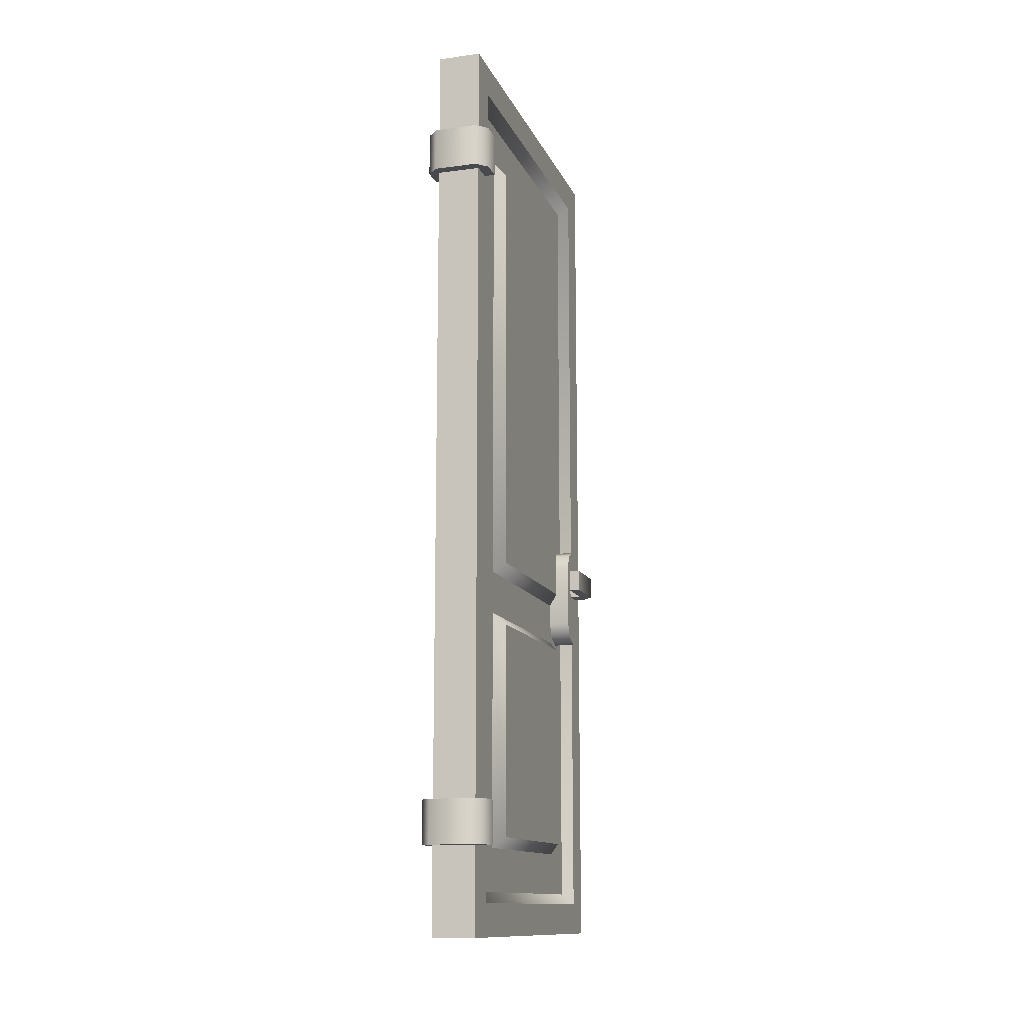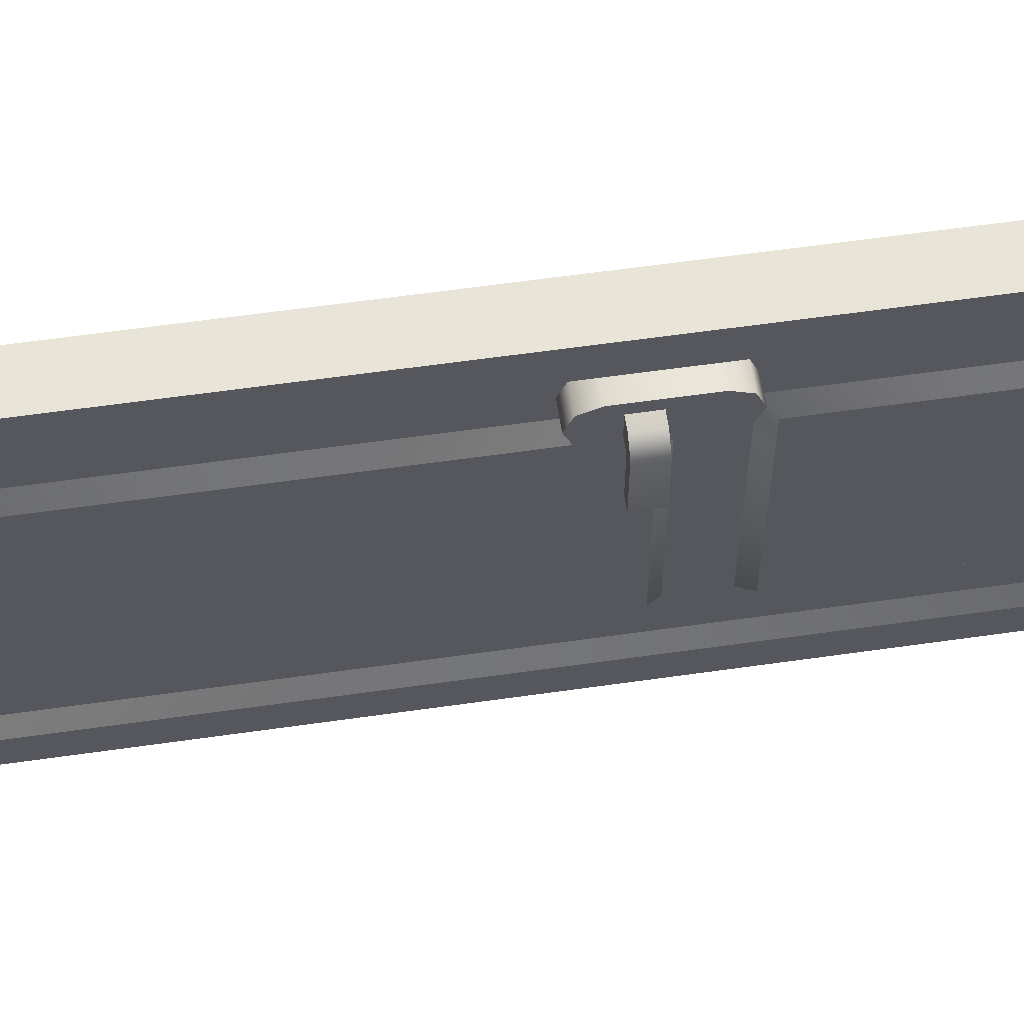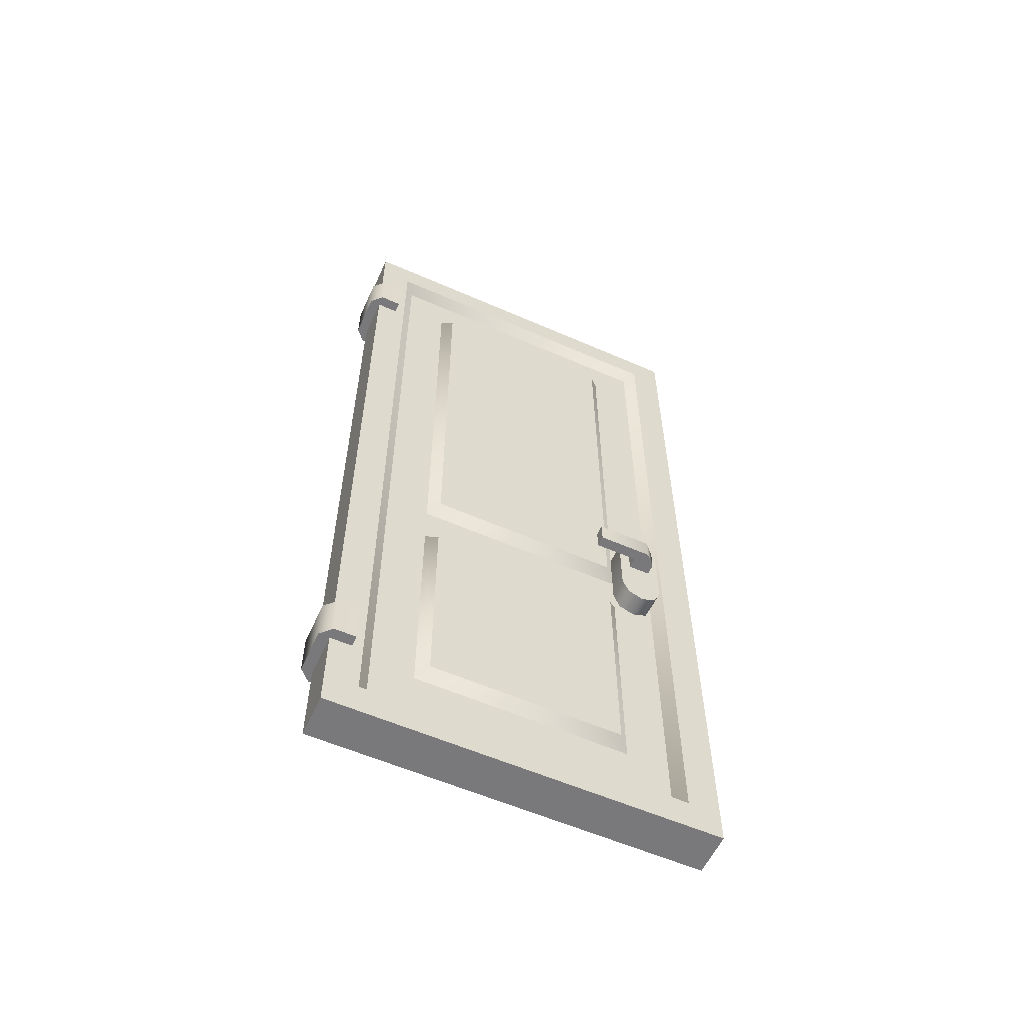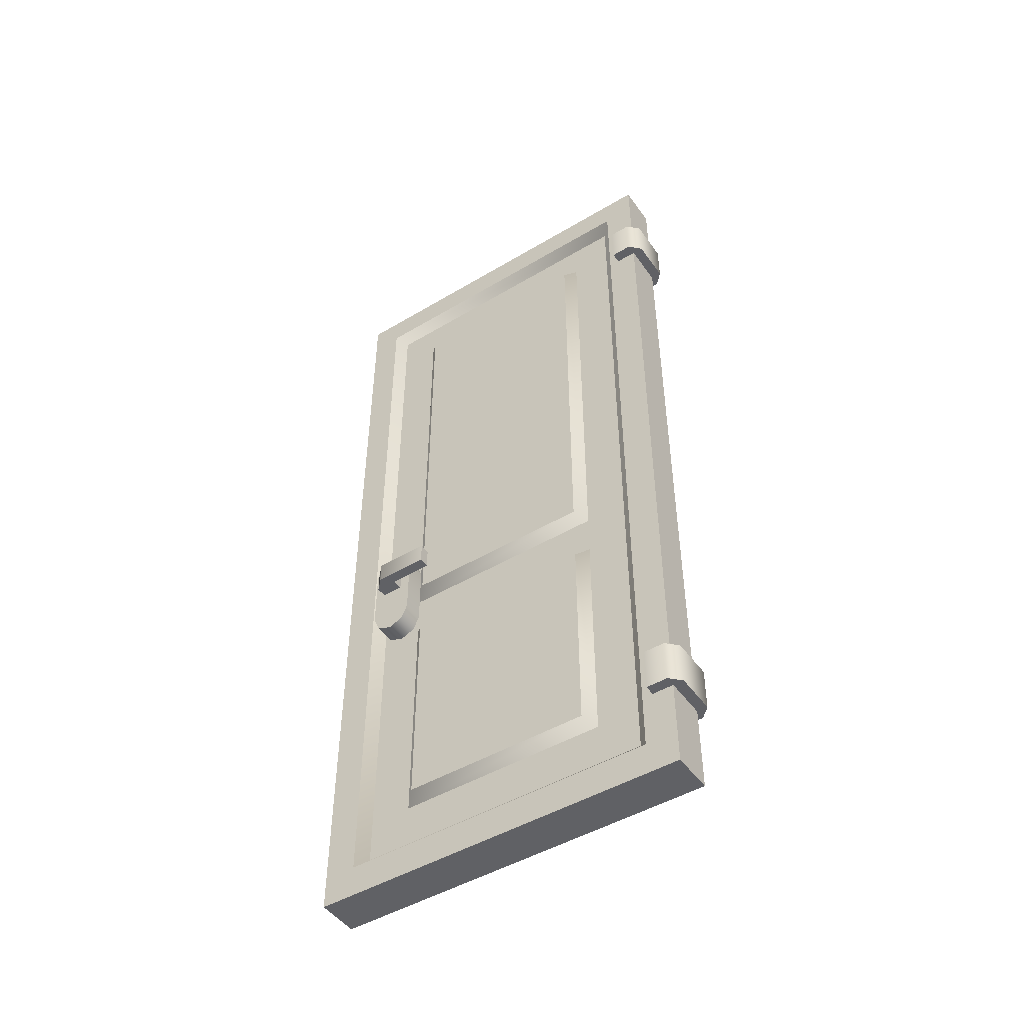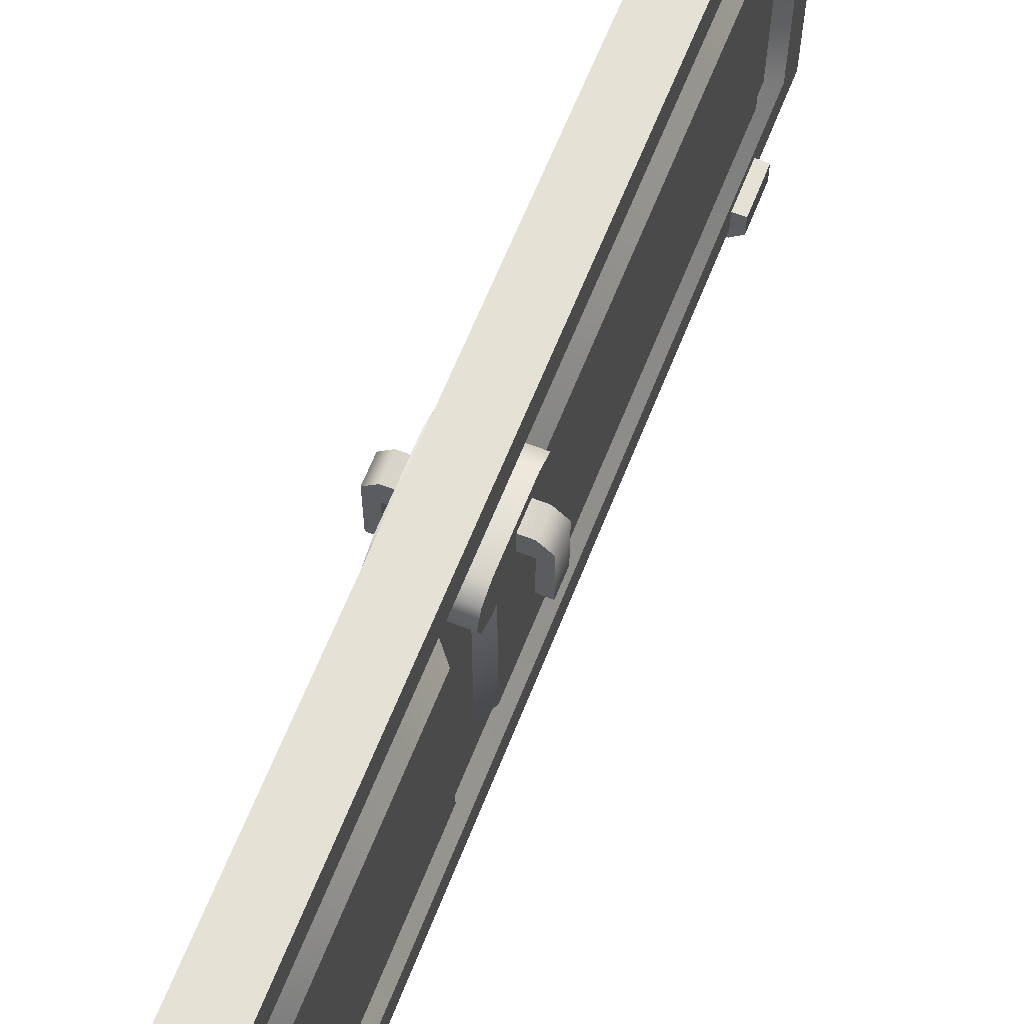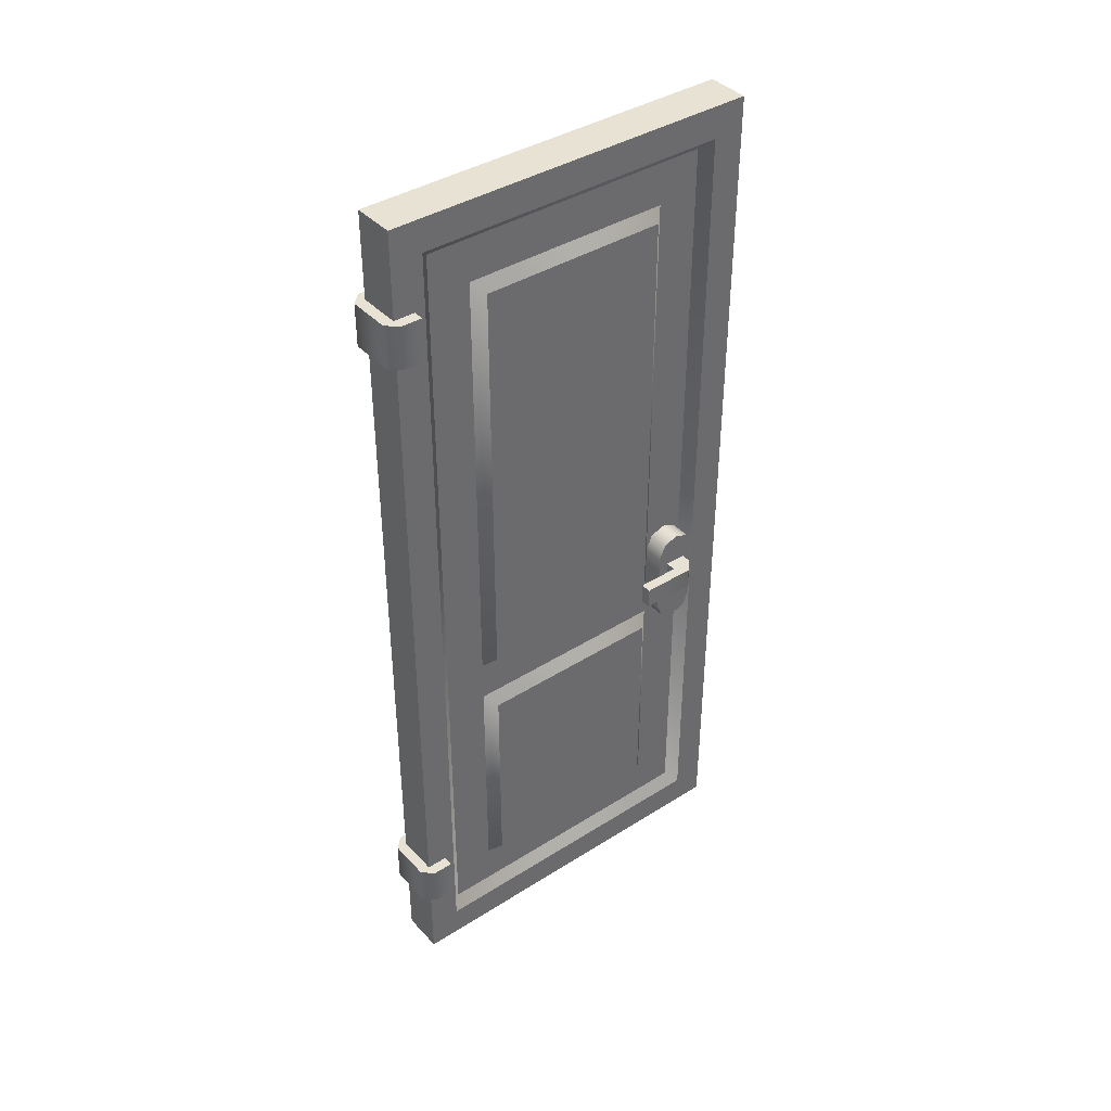
<metadata>
{"format":"obj","ext":"obj","renderer":"f3d","projection":"perspective","resolution":1024,"background":"white","views":[{"elev":-12.9,"azim":-162.9,"up":"+Y"},{"elev":60.6,"azim":-98.3,"up":"+Z"},{"elev":-57.9,"azim":-114.4,"up":"+Y"},{"elev":-47.8,"azim":123.8,"up":"+Y"},{"elev":64.3,"azim":21.7,"up":"+Z"},{"elev":39.9,"azim":-128.0,"up":"+Y"}]}
</metadata>
<code>
g door
v -0.05 0.875 0.225 1 1 1
v -0.05 1.875 0.225 1 1 1
v -0.05 0.875 0.675 1 1 1
v -0.05 1.875 0.675 1 1 1
v -0.05 0.225 0.225 1 1 1
v -0.05 0.725 0.225 1 1 1
v -0.05 0.225 0.675 1 1 1
v -0.05 0.725 0.675 1 1 1
v -0.025 0.85 0.2 1 1 1
v -0.025 1.9 0.2 1 1 1
v -0.025 0.2 0.7 1 1 1
v -0.025 0.75 0.7 1 1 1
v -0.025 1.9 0.7 1 1 1
v -0.025 0.2 0.2 1 1 1
v -0.025 0.85 0.7 1 1 1
v -0.025 0.75 0.2 1 1 1
v -0.025 0.1 0.1 1 1 1
v -0.025 0.1 0.8 1 1 1
v -0.05 0.075 0.075 1 1 1
v -0.05 0.075 0.825 1 1 1
v -0.05 2.025 0.075 1 1 1
v -0.025 2 0.1 1 1 1
v -0.05 2.025 0.825 1 1 1
v -0.025 2 0.8 1 1 1
v 0.025 0.2 0.7 1 1 1
v 0.025 0.75 0.7 1 1 1
v 0.05 0.225 0.675 1 1 1
v 0.05 0.725 0.675 1 1 1
v 0.05 0.875 0.675 1 1 1
v 0.025 0.85 0.7 1 1 1
v 0.05 1.875 0.675 1 1 1
v 0.025 1.9 0.7 1 1 1
v 0.05 0.075 0.075 1 1 1
v 0.05 0.075 0.825 1 1 1
v 0.025 0.1 0.1 1 1 1
v 0.025 0.1 0.8 1 1 1
v 0.05 0.725 0.225 1 1 1
v 0.05 0.225 0.225 1 1 1
v 0.025 0.75 0.2 1 1 1
v 0.025 0.85 0.2 1 1 1
v 0.05 0.875 0.225 1 1 1
v 0.025 0.2 0.2 1 1 1
v 0.025 2 0.8 1 1 1
v 0.05 2.025 0.825 1 1 1
v 0.025 1.9 0.2 1 1 1
v 0.05 1.875 0.225 1 1 1
v 0.05 2.025 0.075 1 1 1
v 0.025 2 0.1 1 1 1
v 0.05 2.1 0.9 1 1 1
v 0.05 2.1 0 1 1 1
v 0.05 -6.204e-17 0.9 1 1 1
v 0.05 -6.204e-17 0 1 1 1
v -0.05 6.204e-17 0.9 1 1 1
v -0.05 6.204e-17 0 1 1 1
v -0.05 2.1 0.9 1 1 1
v -0.05 2.1 0 1 1 1
v 0.025 0.1 0.1 1 1 1
v 0.025 1.9 0.2 1 1 1
v 0.025 2 0.1 1 1 1
v 0.025 2 0.8 1 1 1
v 0.025 0.2 0.2 1 1 1
v 0.025 0.1 0.8 1 1 1
v 0.025 0.85 0.2 1 1 1
v 0.025 1.9 0.7 1 1 1
v 0.025 0.75 0.2 1 1 1
v 0.025 0.85 0.7 1 1 1
v 0.025 0.75 0.7 1 1 1
v 0.025 0.2 0.7 1 1 1
v -0.025 2 0.1 1 1 1
v -0.025 0.2 0.2 1 1 1
v -0.025 0.1 0.1 1 1 1
v -0.025 0.1 0.8 1 1 1
v -0.025 1.9 0.2 1 1 1
v -0.025 2 0.8 1 1 1
v -0.025 0.75 0.2 1 1 1
v -0.025 0.2 0.7 1 1 1
v -0.025 0.85 0.2 1 1 1
v -0.025 0.75 0.7 1 1 1
v -0.025 0.85 0.7 1 1 1
v -0.025 1.9 0.7 1 1 1
v -0.075 0.8 0.7 1 1 1
v -0.075 0.95 0.7 1 1 1
v -0.075 0.7646 0.7146 1 1 1
v -0.075 0.9854 0.7146 1 1 1
v -0.075 0.75 0.75 1 1 1
v -0.075 1 0.75 1 1 1
v -0.075 0.7646 0.7854 1 1 1
v -0.075 0.9854 0.7854 1 1 1
v -0.075 0.8 0.8 1 1 1
v -0.075 0.95 0.8 1 1 1
v 0.075 0.7646 0.7854 1 1 1
v 0.075 0.8 0.8 1 1 1
v 0.075 0.95 0.7 1 1 1
v 0.075 0.8 0.7 1 1 1
v 0.075 0.9854 0.7146 1 1 1
v 0.075 0.7646 0.7146 1 1 1
v 0.075 1 0.75 1 1 1
v 0.075 0.75 0.75 1 1 1
v 0.075 0.9854 0.7854 1 1 1
v 0.075 0.95 0.8 1 1 1
v -0.05 1.8 -0.025 1 1 1
v 0.05 1.8 -0.025 1 1 1
v -0.05 1.9 -0.025 1 1 1
v 0.05 1.9 -0.025 1 1 1
v -0.075 1.9 0.05 1 1 1
v -0.075 1.9 4.75e-08 1 1 1
v -0.05 1.9 0.05 1 1 1
v -0.05 1.9 4.75e-08 1 1 1
v 0.05 1.9 4.75e-08 1 1 1
v 0.075 1.9 0.05 1 1 1
v 0.05 1.9 0.05 1 1 1
v 0.075 1.9 4.75e-08 1 1 1
v -0.075 1.8 4.75e-08 1 1 1
v -0.075 1.8 0.05 1 1 1
v 0.075 1.8 4.75e-08 1 1 1
v 0.075 1.8 0.05 1 1 1
v 0.05 1.8 0.05 1 1 1
v -0.05 1.8 0.05 1 1 1
v 0.05 1.8 4.75e-08 1 1 1
v -0.05 1.8 4.75e-08 1 1 1
v -0.05 0.2 -0.025 1 1 1
v 0.05 0.2 -0.025 1 1 1
v -0.05 0.3 -0.025 1 1 1
v 0.05 0.3 -0.025 1 1 1
v -0.075 0.3 0.05 1 1 1
v -0.075 0.3 4.75e-08 1 1 1
v -0.05 0.3 0.05 1 1 1
v -0.05 0.3 4.75e-08 1 1 1
v 0.05 0.3 4.75e-08 1 1 1
v 0.075 0.3 0.05 1 1 1
v 0.05 0.3 0.05 1 1 1
v 0.075 0.3 4.75e-08 1 1 1
v -0.075 0.2 4.75e-08 1 1 1
v -0.075 0.2 0.05 1 1 1
v 0.075 0.2 4.75e-08 1 1 1
v 0.075 0.2 0.05 1 1 1
v 0.05 0.2 0.05 1 1 1
v -0.05 0.2 0.05 1 1 1
v 0.05 0.2 4.75e-08 1 1 1
v -0.05 0.2 4.75e-08 1 1 1
f 3 2 1
f 2 3 4
f 7 6 5
f 6 7 8
f 1 10 9
f 10 1 2
f 12 7 11
f 7 12 8
f 2 13 10
f 13 2 4
f 7 14 11
f 14 7 5
f 15 4 3
f 4 15 13
f 6 12 16
f 12 6 8
f 5 16 14
f 16 5 6
f 15 1 9
f 1 15 3
f 19 18 17
f 18 19 20
f 17 21 19
f 21 17 22
f 22 23 21
f 23 22 24
f 20 24 18
f 24 20 23
f 27 26 25
f 26 27 28
f 31 30 29
f 30 31 32
f 35 34 33
f 34 35 36
f 28 38 37
f 38 28 27
f 39 28 37
f 28 39 26
f 41 30 40
f 30 41 29
f 25 38 27
f 38 25 42
f 44 36 43
f 36 44 34
f 32 46 45
f 46 32 31
f 37 42 39
f 42 37 38
f 46 40 45
f 40 46 41
f 44 48 47
f 48 44 43
f 48 33 47
f 33 48 35
f 31 41 46
f 41 31 29
f 47 49 44
f 44 49 34
f 47 50 49
f 51 34 49
f 50 47 52
f 51 33 34
f 52 33 51
f 33 52 47
f 19 53 20
f 20 53 23
f 19 54 53
f 55 23 53
f 54 19 56
f 55 21 23
f 56 21 55
f 21 56 19
f 59 58 57
f 58 59 60
f 61 57 58
f 57 61 62
f 61 58 63
f 58 60 64
f 61 63 65
f 66 65 63
f 65 66 67
f 67 66 64
f 62 61 68
f 62 68 60
f 64 60 68
f 67 64 68
f 71 70 69
f 70 71 72
f 73 69 70
f 69 73 74
f 73 70 75
f 70 72 76
f 73 75 77
f 78 77 75
f 77 78 79
f 79 78 76
f 74 73 80
f 74 80 72
f 76 72 80
f 79 76 80
f 54 50 52
f 50 54 56
f 49 53 51
f 53 49 55
f 53 52 51
f 52 53 54
f 50 55 49
f 55 50 56
f 83 82 81
f 82 83 84
f 84 83 85
f 84 85 86
f 86 85 87
f 86 87 88
f 88 87 89
f 88 89 90
f 92 87 91
f 87 92 89
f 95 94 93
f 94 95 96
f 96 95 97
f 96 97 98
f 98 97 99
f 98 99 91
f 91 99 100
f 91 100 92
f 84 97 95
f 97 84 86
f 87 98 91
f 98 87 85
f 86 99 97
f 99 86 88
f 84 93 82
f 93 84 95
f 99 90 100
f 90 99 88
f 85 96 98
f 96 85 83
f 82 94 81
f 94 82 93
f 100 89 92
f 89 100 90
f 81 96 83
f 96 81 94
f 103 102 101
f 102 103 104
f 107 106 105
f 108 106 107
f 108 103 106
f 109 103 108
f 103 109 104
f 110 104 109
f 110 109 111
f 104 110 112
f 114 106 113
f 106 114 105
f 110 115 112
f 115 110 116
f 104 115 102
f 115 104 112
f 113 103 101
f 103 113 106
f 110 117 116
f 117 110 111
f 118 105 114
f 105 118 107
f 117 119 116
f 102 116 119
f 116 102 115
f 102 119 120
f 102 120 101
f 101 120 113
f 113 120 118
f 113 118 114
f 123 122 121
f 122 123 124
f 127 126 125
f 128 126 127
f 128 123 126
f 129 123 128
f 123 129 124
f 130 124 129
f 130 129 131
f 124 130 132
f 134 126 133
f 126 134 125
f 130 135 132
f 135 130 136
f 124 135 122
f 135 124 132
f 133 123 121
f 123 133 126
f 130 137 136
f 137 130 131
f 138 125 134
f 125 138 127
f 137 139 136
f 122 136 139
f 136 122 135
f 122 139 140
f 122 140 121
f 121 140 133
f 133 140 138
f 133 138 134
g handle
v -0.125 0.875 0.75 1 1 1
v -0.125 0.925 0.75 1 1 1
v -0.1 0.875 0.775 1 1 1
v -0.1 0.925 0.775 1 1 1
v -0.125 0.875 0.625 1 1 1
v -0.1 0.875 0.625 1 1 1
v -0.125 0.925 0.625 1 1 1
v -0.1 0.925 0.625 1 1 1
v -0.1 0.925 0.725 1 1 1
v -0.1 0.875 0.725 1 1 1
v 0.125 0.925 0.75 1 1 1
v 0.125 0.875 0.75 1 1 1
v 0.1 0.925 0.775 1 1 1
v 0.1 0.875 0.775 1 1 1
v 0.1 0.875 0.725 1 1 1
v 0.1 0.875 0.625 1 1 1
v 0.125 0.875 0.625 1 1 1
v 0.125 0.925 0.625 1 1 1
v 0.1 0.925 0.625 1 1 1
v 0.1 0.925 0.725 1 1 1
f 143 142 141
f 142 143 144
f 147 146 145
f 146 147 148
f 141 147 145
f 147 141 142
f 149 146 148
f 146 149 150
f 153 152 151
f 152 153 154
f 146 141 145
f 150 141 146
f 150 143 141
f 155 143 150
f 143 155 154
f 156 154 155
f 157 154 156
f 154 157 152
f 151 157 158
f 157 151 152
f 155 159 156
f 159 155 160
f 153 143 154
f 143 153 144
f 149 155 150
f 155 149 160
f 147 149 148
f 149 147 144
f 144 147 142
f 153 149 144
f 153 160 149
f 153 159 160
f 151 159 153
f 159 151 158
f 156 158 157
f 158 156 159

</code>
